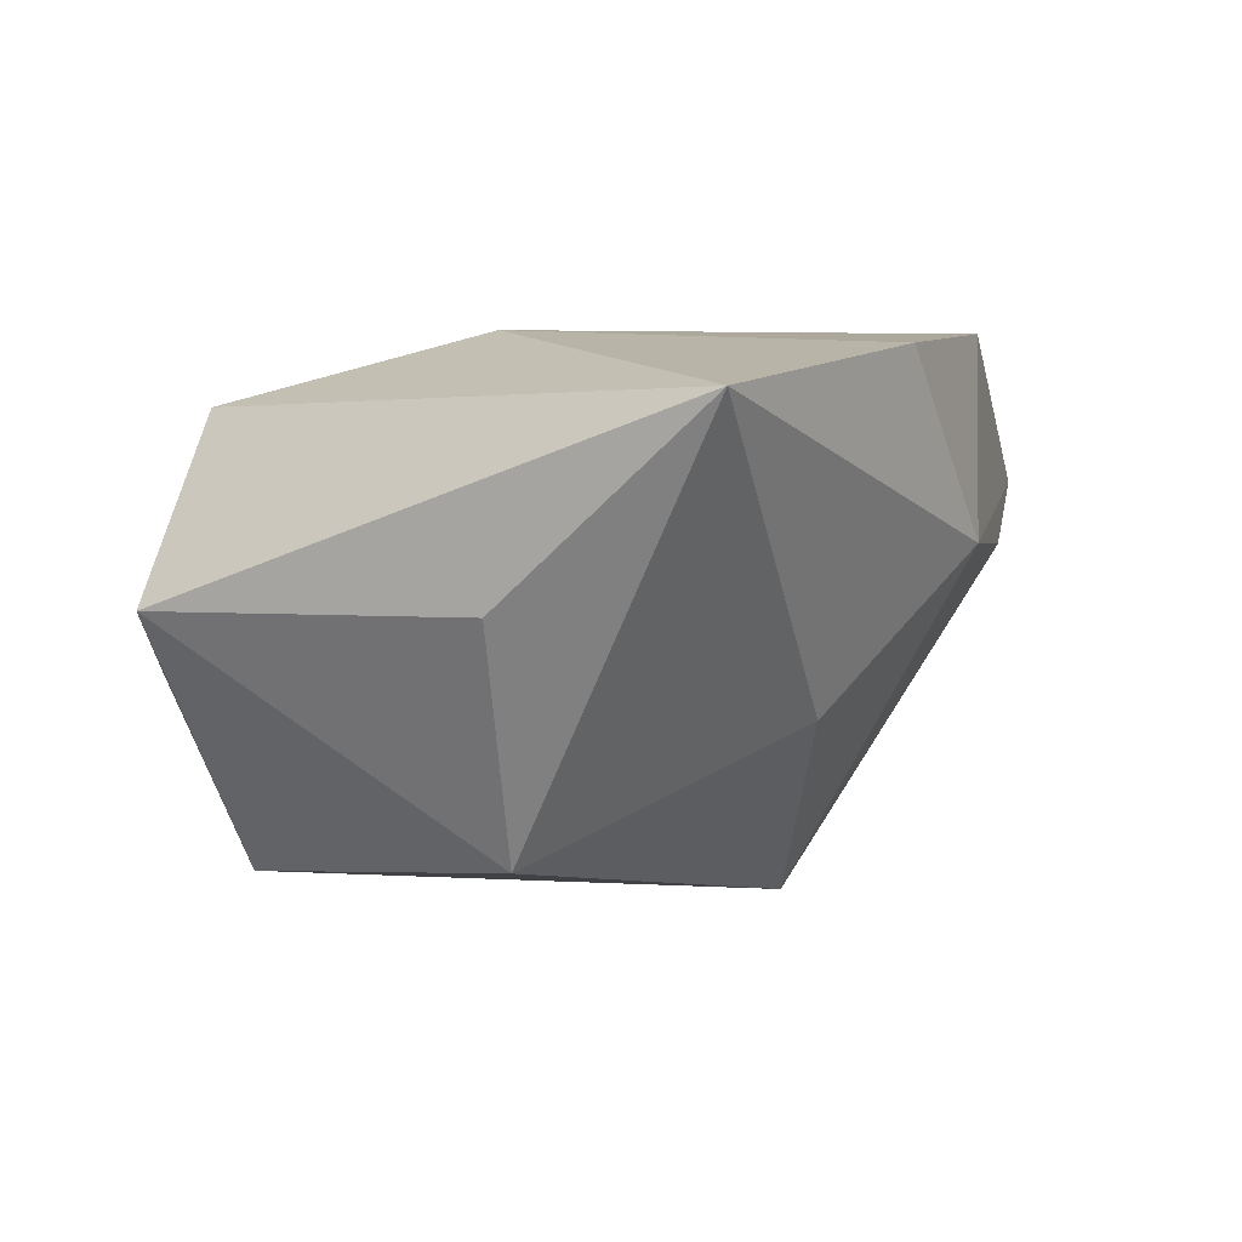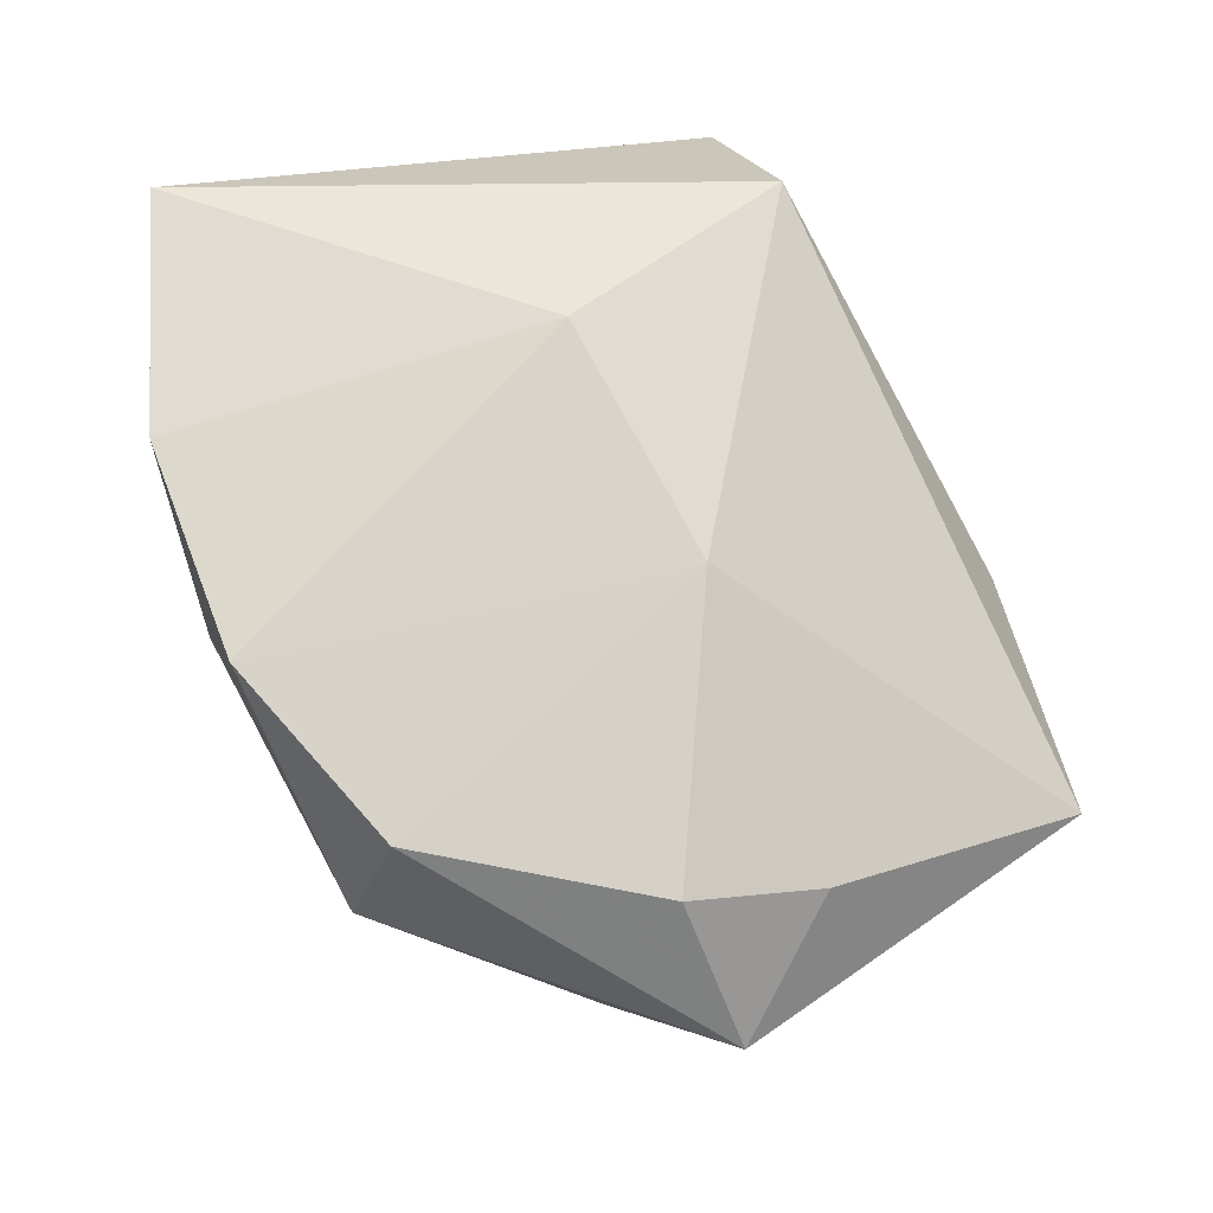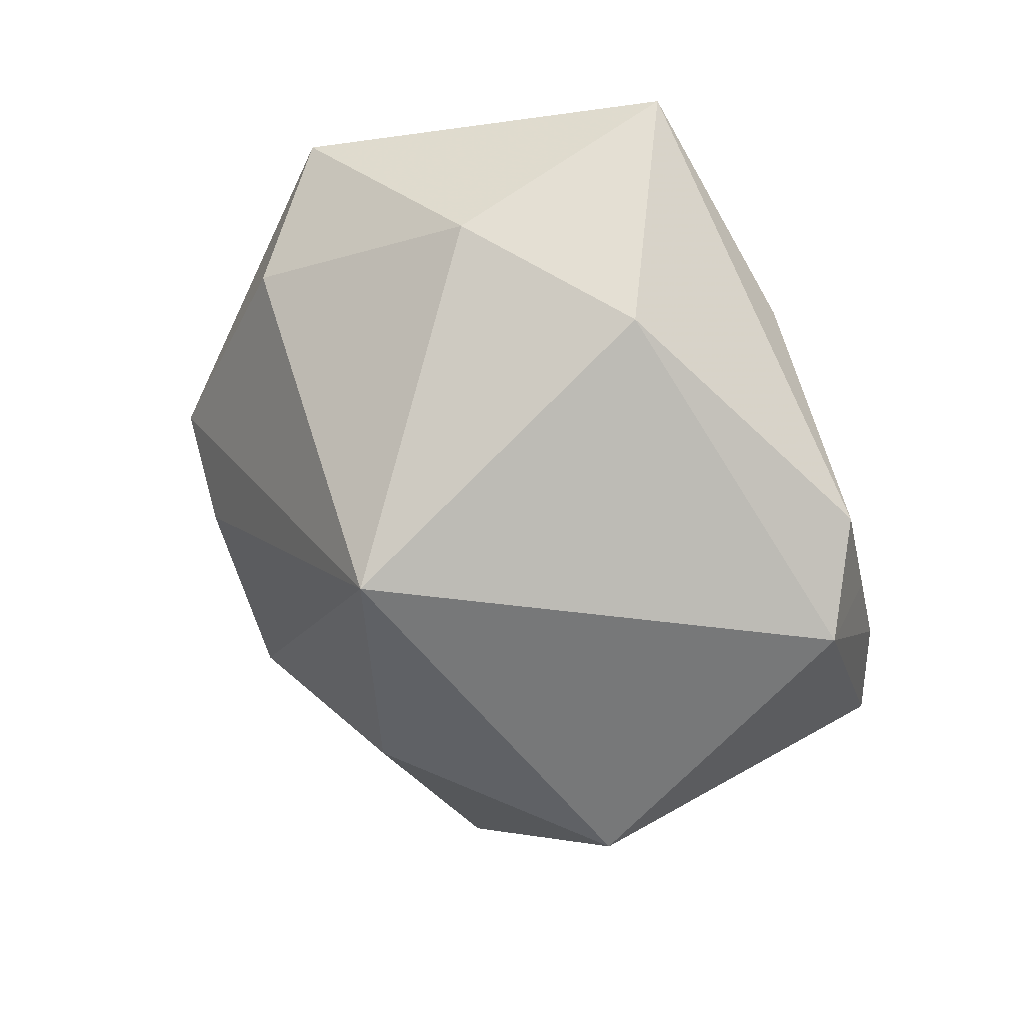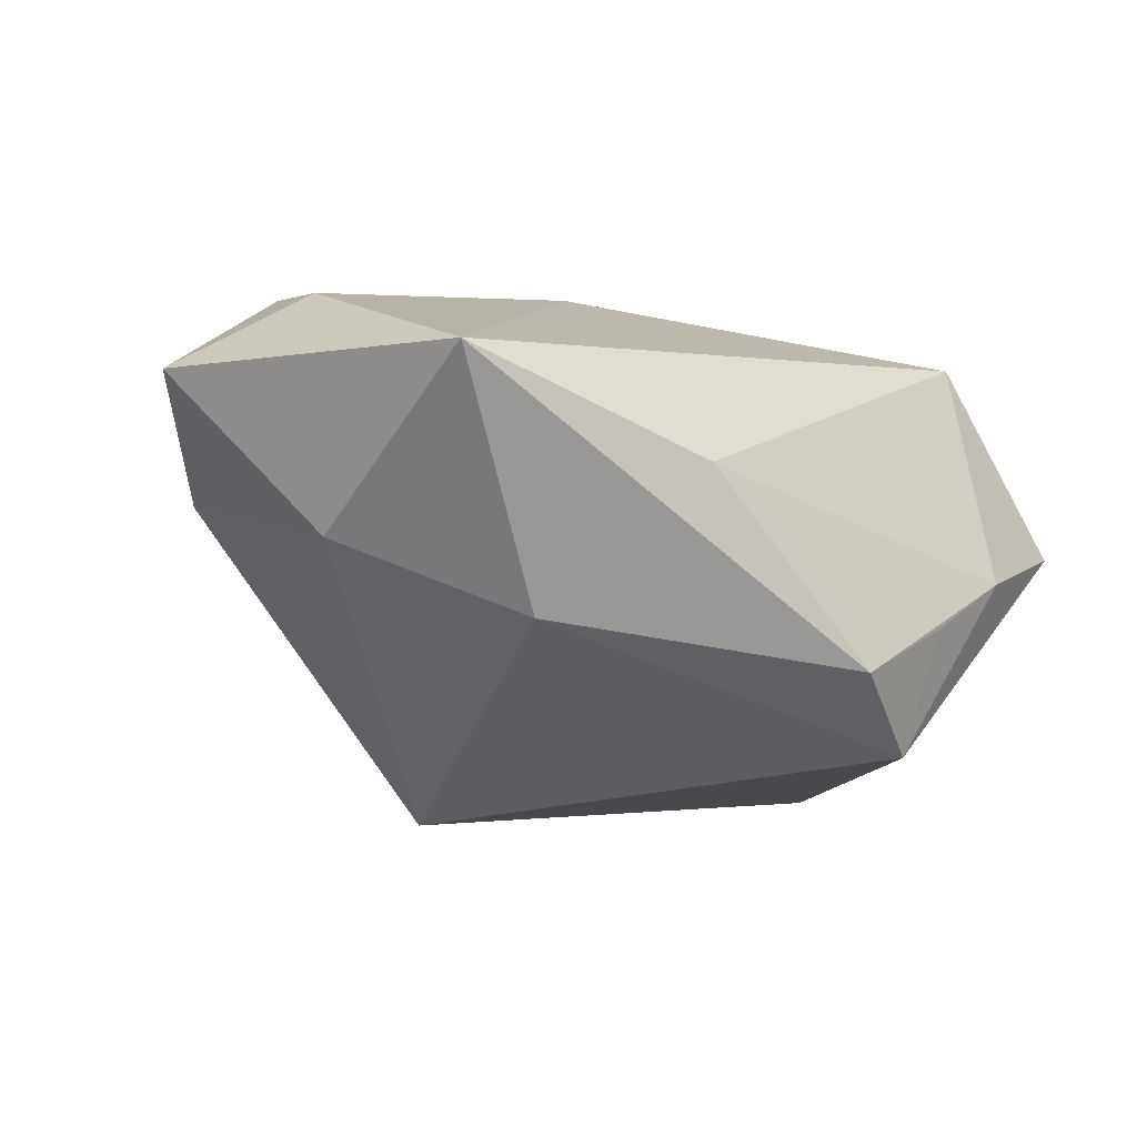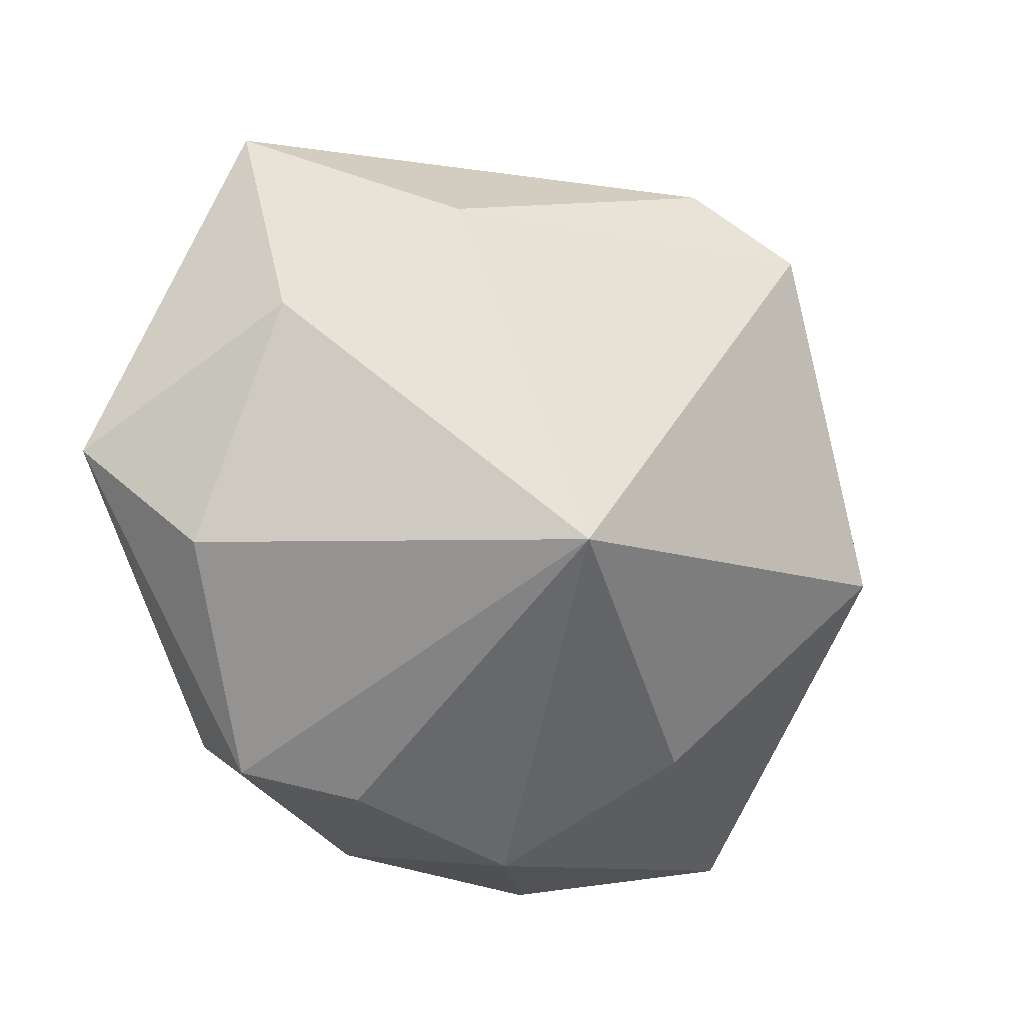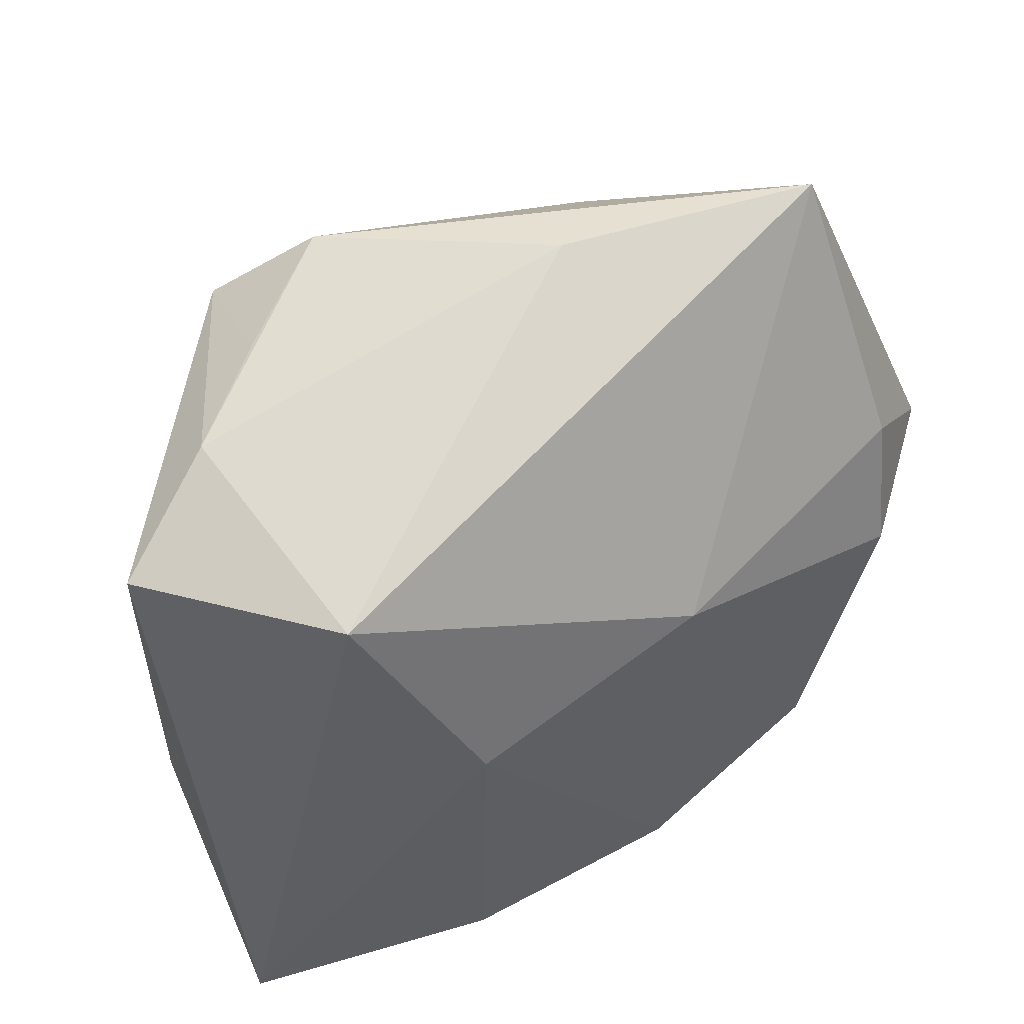
<metadata>
{"format":"obj","ext":"obj","renderer":"f3d","projection":"perspective","resolution":1024,"background":"white","views":[{"elev":1.4,"azim":-62.7,"up":"+Z"},{"elev":75.4,"azim":75.3,"up":"+Z"},{"elev":-65.0,"azim":120.7,"up":"+Z"},{"elev":-17.1,"azim":150.2,"up":"+Z"},{"elev":-18.3,"azim":142.1,"up":"+Y"},{"elev":52.9,"azim":-33.3,"up":"+Y"}]}
</metadata>
<code>
v 0.01858 -0.03318 0.004065
v -0.0159 -0.03785 0.02056
v 0.03704 -0.002192 0.02069
v -0.0009263 -0.03812 0.00403
v 0.02224 0.02572 -0.01784
v -0.01968 0.03167 -0.01442
v -0.01235 -0.0277 -0.0113
v -0.008439 0.035 -0.02108
v -0.02914 0.02914 -0.007901
v -0.02732 0.02513 0.01627
v -0.01667 0.001485 0.0231
v 0.03623 0.03759 0.002497
v -0.04097 -0.01107 -0.00203
v -0.04217 -0.03298 0.01563
v 0.02638 -0.02531 0.02289
v 0.006993 -0.03516 0.0231
v 0.01039 0.03759 -0.004333
v 0.0291 -0.03061 0.01026
v 0.01491 -0.01221 -0.02982
v 0.03862 0.01104 0.01623
v 0.04986 0.0004831 0.009803
v -0.0413 0.02282 -0.001794
v -0.01773 0.02743 -0.0267
v 0.03809 0.01375 -0.009281
v 0.04191 -0.01032 -3.25e-05
v -0.03009 -0.007468 -0.02371
v 0.008819 0.007656 0.0231
f 27 12 10
f 24 12 21
f 7 26 19
f 19 26 23
f 11 27 10
f 21 12 20
f 12 27 20
f 25 18 19
f 21 18 25
f 19 24 25
f 25 24 21
f 4 7 19
f 14 4 2
f 7 4 14
f 14 13 26
f 26 7 14
f 14 11 10
f 2 11 14
f 15 18 21
f 19 18 1
f 1 4 19
f 18 4 1
f 10 12 17
f 12 8 17
f 22 23 26
f 22 14 10
f 13 14 22
f 26 13 22
f 12 24 5
f 5 8 12
f 5 24 19
f 19 23 5
f 23 8 5
f 21 20 3
f 3 15 21
f 3 20 27
f 27 15 3
f 18 15 16
f 2 4 16
f 16 4 18
f 16 11 2
f 27 11 16
f 16 15 27
f 23 22 9
f 9 22 10
f 10 17 9
f 9 17 8
f 6 8 23
f 23 9 6
f 6 9 8

</code>
